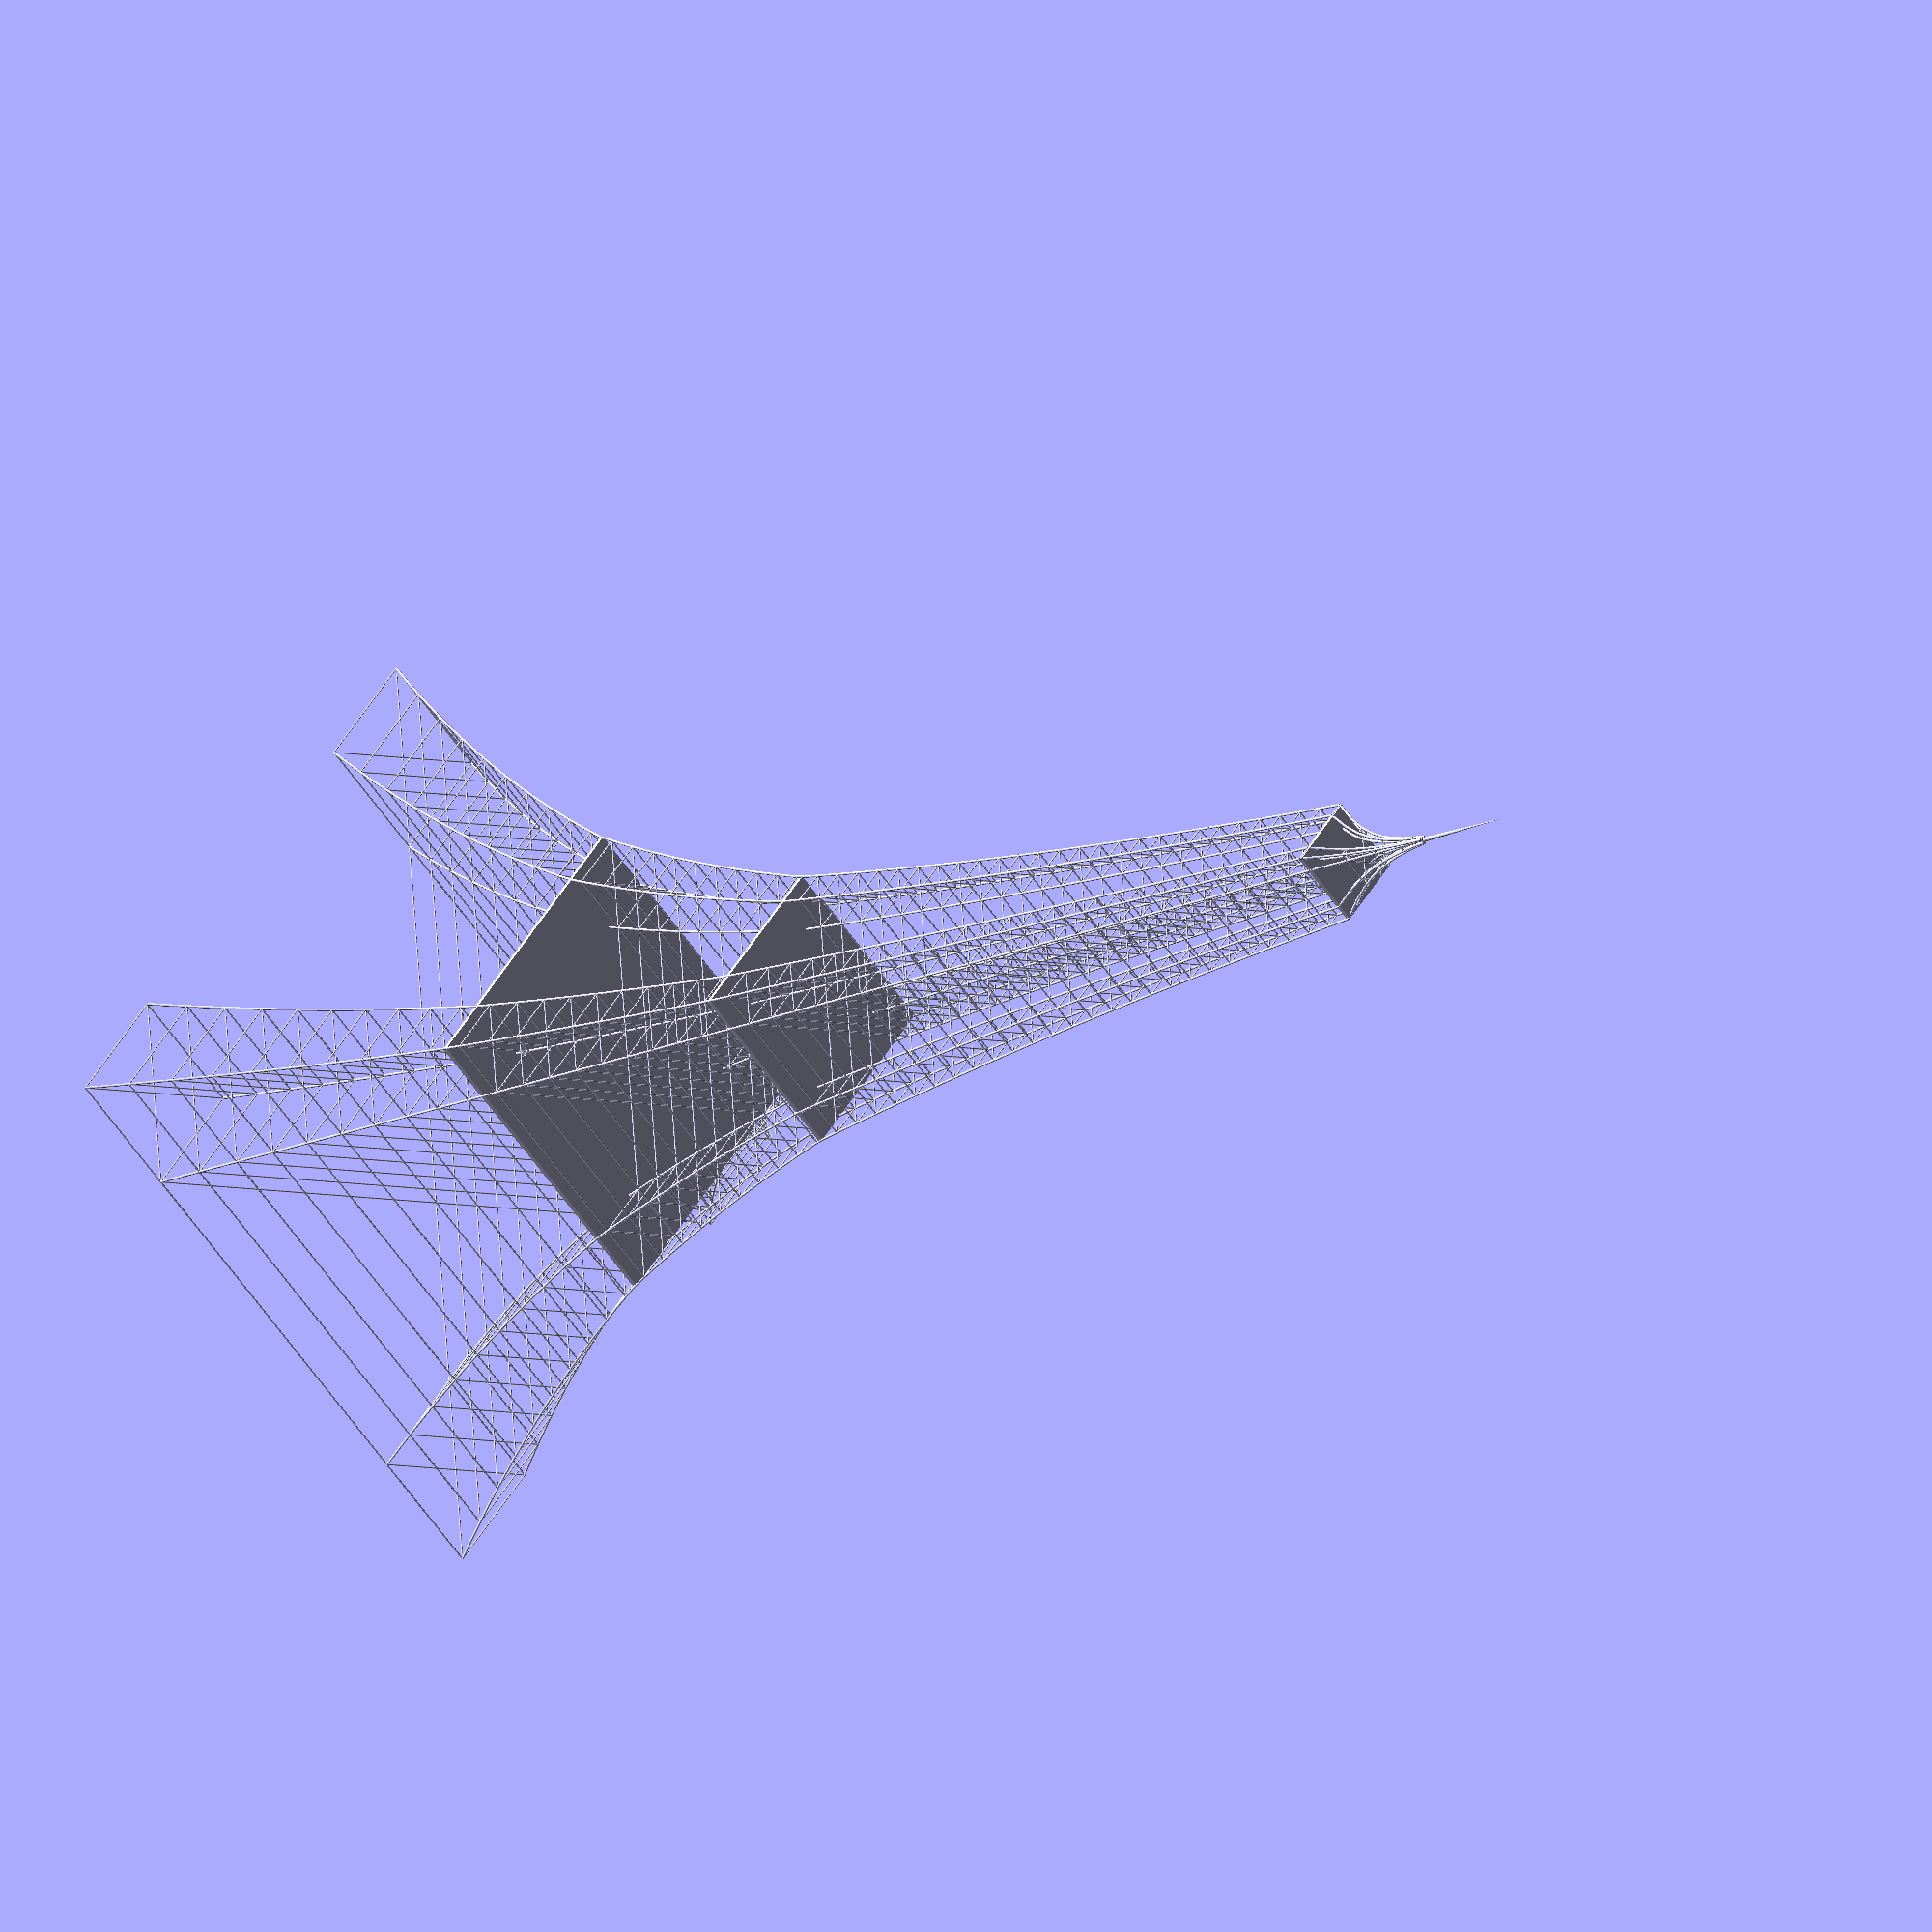
<openscad>
// Eiffel Tower in OpenSCAD with medium-high detail for balance between detail and performance
// Units: meters
// For rendering, scale down, e.g., scale(0.01) eiffel_tower(); to make it smaller
// Segments: 100, braces every 2 levels, $fn=16 for smoother but not too high
// Removed joint spheres to save memory, using direct diagonals
// If still too slow, reduce N or increase brace_every

module line(start, end, diameter=1) {
  dir = end - start;
  len = norm(dir);
  if (len > 0) {
    axis = cross([0, 0, 1], dir / len);
    angle = acos(dir.z / len);
    translate(start)
      if (norm(axis) > 0) {
        rotate(angle, axis)
          cylinder(h=len, r=diameter/2, $fn=16);
      } else {
        cylinder(h=len, r=diameter/2, $fn=16);
      }
  }
}

r_outer_0 = 62.5; // half side at base
w0 = 12.5; // half pillar width at base
h = 300; // structural height
h1 = 57;
h2 = 115;
h3 = 276;
h4 = 300;
ratio1 = 31.5 / 62.5;
ratio2 = 18.5 / 31.5;
ratio3 = 8 / 18.5;
ratio4 = 0.5 / 8; // approximate to small at top

function half_side(z) =
  (z <= h1) ? r_outer_0 * pow(ratio1, z / h1) :
  (z <= h2) ? 31.5 * pow(ratio2, (z - h1) / (h2 - h1)) :
  (z <= h3) ? 18.5 * pow(ratio3, (z - h2) / (h3 - h2)) :
  8 * pow(ratio4, (z - h3) / (h4 - h3));

function w_leg_half(z) = w0 * (half_side(z) / r_outer_0);

function r_leg_center(z) = half_side(z) - w_leg_half(z);

N = 100; // medium segments for better detail
step = h / N;
beam_diam = 0.5; // main beam diameter
brace_diam = 0.3; // brace diameter
brace_every = 2; // braces every 2 segments for more detail

corners = [[1,1], [1,-1], [-1,1], [-1,-1]];

module eiffel_tower() {
  union() {
    // Main beams for the 4 legs' 4 beams each
    for (c = corners) {
      sx = c[0];
      sy = c[1];
      for (b = [[-1,-1], [-1,1], [1,-1], [1,1]]) {
        dx = b[0];
        dy = b[1];
        for (i = [0 : N-1]) {
          z1 = i * step;
          z2 = (i+1) * step;
          p1 = [sx * (r_leg_center(z1) + dx * w_leg_half(z1)),
                sy * (r_leg_center(z1) + dy * w_leg_half(z1)),
                z1];
          p2 = [sx * (r_leg_center(z2) + dx * w_leg_half(z2)),
                sy * (r_leg_center(z2) + dy * w_leg_half(z2)),
                z2];
          line(p1, p2, beam_diam);
        }
      }
    }

    // Braces within each leg: horizontal and diagonal at selected levels
    for (i = [0 : brace_every : N]) {
      z = i * step;
      for (c = corners) {
        sx = c[0];
        sy = c[1];
        points = [
          [sx * (r_leg_center(z) + -1 * w_leg_half(z)), sy * (r_leg_center(z) + -1 * w_leg_half(z)), z],
          [sx * (r_leg_center(z) + -1 * w_leg_half(z)), sy * (r_leg_center(z) + 1 * w_leg_half(z)), z],
          [sx * (r_leg_center(z) + 1 * w_leg_half(z)), sy * (r_leg_center(z) + -1 * w_leg_half(z)), z],
          [sx * (r_leg_center(z) + 1 * w_leg_half(z)), sy * (r_leg_center(z) + 1 * w_leg_half(z)), z]
        ];
        // Horizontal braces
        line(points[0], points[1], brace_diam);
        line(points[1], points[3], brace_diam);
        line(points[3], points[2], brace_diam);
        line(points[2], points[0], brace_diam);
        // Diagonal braces
        line(points[0], points[3], brace_diam);
        line(points[1], points[2], brace_diam);
      }
    }

    // Add cross braces between legs for additional detail (connecting adjacent legs at brace levels)
    for (i = [0 : brace_every : N]) {
      z = i * step;
      // Connect inner beams between adjacent corners
      for (j = [0:3]) {
        c1 = corners[j];
        c2 = corners[(j+1)%4];
        sx1 = c1[0]; sy1 = c1[1];
        sx2 = c2[0]; sy2 = c2[1];
        // Connect one inner point from each leg
        p1 = [sx1 * (r_leg_center(z) + -sx1 * w_leg_half(z)), sy1 * (r_leg_center(z) + -sy1 * w_leg_half(z)), z];
        p2 = [sx2 * (r_leg_center(z) + -sx2 * w_leg_half(z)), sy2 * (r_leg_center(z) + -sy2 * w_leg_half(z)), z];
        line(p1, p2, brace_diam);
      }
    }

    // Platforms (simplified as thin cubes)
    platform_thickness = 1;
    translate([0, 0, h1]) cube([2 * half_side(h1), 2 * half_side(h1), platform_thickness], center=true);
    translate([0, 0, h2]) cube([2 * half_side(h2), 2 * half_side(h2), platform_thickness], center=true);
    translate([0, 0, h3]) cube([2 * half_side(h3), 2 * half_side(h3), platform_thickness], center=true);

    // Top spire/antenna approximation
    antenna_h = 24; // to 324m
    translate([0, 0, h]) cylinder(h=antenna_h, r1=half_side(h), r2=0, $fn=16);
  }
}

eiffel_tower();

</openscad>
<views>
elev=13.5 azim=309.5 roll=319.7 proj=o view=solid
</views>
